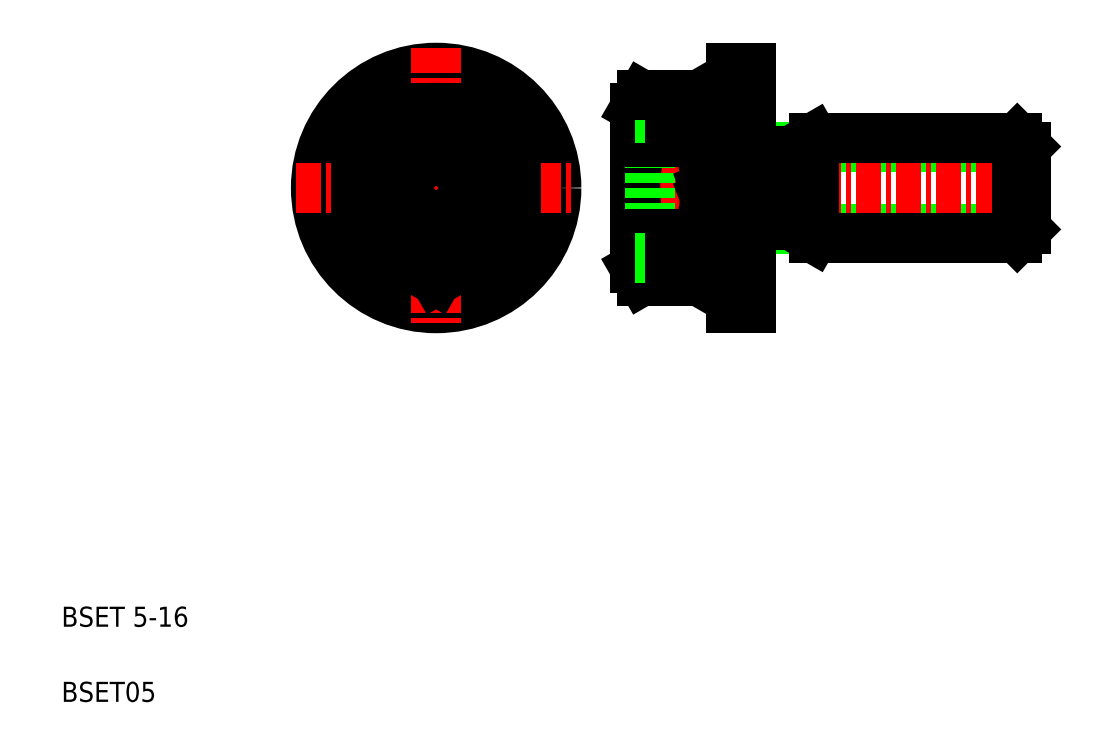
<metadata>
{"format":"dxf","ext":"dxf","renderer":"ezdxf+matplotlib","layout":"modelspace","background":"white","min_lineweight":24,"dpi":150}
</metadata>
<code>
0
SECTION
2
ENTITIES
0
TEXT
8
0
10
2.5
20
2.5
30
0
40
1
1
BSET05
0
TEXT
8
0
10
2.5
20
6.25
30
0
40
1
1
BSET 5-16
0
LINE
8
0
10
39.29
20
26.08
30
0
11
50.64
21
26.08
31
0
0
LINE
8
0
10
39.29
20
30.22
30
0
11
50.64
21
30.22
31
0
0
LINE
8
0
10
40.04
20
30.65
30
0
11
50.21
21
30.65
31
0
0
LINE
8
0
10
40.04
20
25.65
30
0
11
50.21
21
25.65
31
0
0
LINE
8
CENTER
10
30.14
20
28.15
30
0
11
51.64
21
28.15
31
0
0
LINE
8
0
10
35.94
20
34.15
30
0
11
35.94
21
22.15
31
0
0
LINE
8
0
10
36.94
20
34.15
30
0
11
36.94
21
22.15
31
0
0
LINE
8
0
10
21.2
20
32.77
30
0
11
17.2
21
30.46
31
0
0
LINE
8
0
10
25.2
20
30.46
30
0
11
21.2
21
32.77
31
0
0
LINE
8
0
10
31.14
20
32.15
30
0
11
31.5
21
32.77
31
0
0
ARC
8
0
10
33.18
20
31.61
30
0
40
2.045
50
145.6
51
214.4
0
ARC
8
0
10
32.59
20
31.61
30
0
40
2.045
50
325.6
51
34.38
0
LINE
8
0
10
34.64
20
32.15
30
0
11
34.28
21
32.77
31
0
0
CIRCLE
8
0
10
21.2
20
28.15
30
0
40
6
0
LINE
8
CENTER
10
21.2
20
35.15
30
0
11
21.2
21
21.15
31
0
0
CIRCLE
8
0
10
21.2
20
28.15
30
0
40
4
0
LINE
8
0
10
21.2
20
23.53
30
0
11
25.2
21
25.84
31
0
0
LINE
8
0
10
21.7
20
26.01
30
0
11
21.2
21
26.01
31
0
0
LINE
8
0
10
21.7
20
30.28
30
0
11
21.2
21
30.28
31
0
0
CIRCLE
8
0
10
21.2
20
28.15
30
0
40
3.5
0
LINE
8
CENTER
10
14.2
20
28.15
30
0
11
28.2
21
28.15
31
0
0
LINE
8
0
10
17.2
20
30.46
30
0
11
17.2
21
25.84
31
0
0
ARC
8
0
10
19.2
20
26.15
30
0
40
1.5
50
360
51
90
0
LINE
8
0
10
17.2
20
25.84
30
0
11
21.2
21
23.53
31
0
0
LINE
8
0
10
20.7
20
26.15
30
0
11
20.7
21
26.01
31
0
0
LINE
8
0
10
20.7
20
26.01
30
0
11
21.2
21
26.01
31
0
0
LINE
8
0
10
19.07
20
27.65
30
0
11
19.2
21
27.65
31
0
0
LINE
8
0
10
19.07
20
28.15
30
0
11
19.07
21
27.65
31
0
0
LINE
8
0
10
20.7
20
30.28
30
0
11
21.2
21
30.28
31
0
0
LINE
8
0
10
19.07
20
28.15
30
0
11
19.07
21
28.65
31
0
0
LINE
8
0
10
20.7
20
30.15
30
0
11
20.7
21
30.28
31
0
0
LINE
8
0
10
19.07
20
28.65
30
0
11
19.2
21
28.65
31
0
0
ARC
8
0
10
19.2
20
30.15
30
0
40
1.5
50
270
51
6.91e-13
0
LINE
8
0
10
25.2
20
25.84
30
0
11
25.2
21
30.46
31
0
0
ARC
8
0
10
23.2
20
26.15
30
0
40
1.5
50
90
51
180
0
LINE
8
0
10
21.7
20
26.15
30
0
11
21.7
21
26.01
31
0
0
LINE
8
0
10
23.34
20
27.65
30
0
11
23.2
21
27.65
31
0
0
LINE
8
0
10
23.34
20
28.15
30
0
11
23.34
21
27.65
31
0
0
ARC
8
0
10
23.2
20
30.15
30
0
40
1.5
50
180
51
270
0
LINE
8
0
10
23.34
20
28.65
30
0
11
23.2
21
28.65
31
0
0
LINE
8
0
10
21.7
20
30.15
30
0
11
21.7
21
30.28
31
0
0
LINE
8
0
10
23.34
20
28.15
30
0
11
23.34
21
28.65
31
0
0
LINE
8
0
10
36.94
20
30
30
0
11
38.91
21
30
31
0
0
LINE
8
0
10
36.94
20
26.3
30
0
11
38.91
21
26.3
31
0
0
LINE
8
0
10
34.64
20
32.4
30
0
11
34.64
21
23.9
31
0
0
LINE
8
0
10
34.64
20
24.15
30
0
11
34.64
21
32.15
31
0
0
LINE
8
0
10
31.14
20
24.15
30
0
11
31.14
21
32.15
31
0
0
ARC
8
0
10
38.78
20
28.15
30
0
40
7.643
50
162.4
51
197.6
0
ARC
8
0
10
27
20
28.15
30
0
40
7.643
50
342.4
51
17.59
0
LINE
8
0
10
34.64
20
24.15
30
0
11
34.64
21
32.15
31
0
0
LINE
8
0
10
31.89
20
24.65
30
0
11
31.89
21
31.65
31
0
0
LINE
8
0
10
31.5
20
25.84
30
0
11
34.28
21
25.84
31
0
0
LINE
8
0
10
31.5
20
23.53
30
0
11
34.28
21
23.53
31
0
0
LINE
8
0
10
31.14
20
24.15
30
0
11
31.5
21
23.53
31
0
0
ARC
8
0
10
33.18
20
24.69
30
0
40
2.045
50
145.6
51
214.4
0
LINE
8
0
10
31.14
20
24.65
30
0
11
31.89
21
24.65
31
0
0
LINE
8
0
10
34.64
20
23.9
30
0
11
35.94
21
23.9
31
0
0
LINE
8
0
10
35.29
20
23.9
30
0
11
35.29
21
23.9
31
0
0
LINE
8
0
10
34.96
20
23.9
30
0
11
34.96
21
23.9
31
0
0
LINE
8
0
10
35.94
20
22.15
30
0
11
36.94
21
22.15
31
0
0
ARC
8
0
10
32.59
20
24.69
30
0
40
2.045
50
325.6
51
34.38
0
LINE
8
0
10
34.64
20
24.15
30
0
11
34.28
21
23.53
31
0
0
LINE
8
0
10
31.5
20
30.46
30
0
11
34.28
21
30.46
31
0
0
LINE
8
0
10
31.14
20
31.65
30
0
11
31.89
21
31.65
31
0
0
LINE
8
0
10
34.64
20
32.4
30
0
11
35.94
21
32.4
31
0
0
LINE
8
0
10
34.64
20
27.65
30
0
11
35.94
21
28.15
31
0
0
LINE
8
0
10
34.64
20
28.15
30
0
11
35.94
21
28.65
31
0
0
LINE
8
0
10
40.04
20
30.65
30
0
11
40.04
21
25.65
31
0
0
LINE
8
0
10
40.04
20
30.65
30
0
11
40.04
21
25.65
31
0
0
LINE
8
0
10
38.91
20
29.75
30
0
11
38.91
21
26.55
31
0
0
LINE
8
0
10
38.91
20
26.3
30
0
11
40.04
21
25.65
31
0
0
LINE
8
0
10
38.91
20
30
30
0
11
40.04
21
30.65
31
0
0
LINE
8
0
10
31.5
20
32.77
30
0
11
34.28
21
32.77
31
0
0
LINE
8
0
10
35.94
20
34.15
30
0
11
36.94
21
34.15
31
0
0
LINE
8
0
10
50.64
20
30.22
30
0
11
50.64
21
26.08
31
0
0
LINE
8
0
10
50.21
20
30.65
30
0
11
50.21
21
25.65
31
0
0
LINE
8
0
10
50.21
20
25.65
30
0
11
50.64
21
26.08
31
0
0
LINE
8
0
10
50.21
20
30.65
30
0
11
50.64
21
30.22
31
0
0
ENDSEC
0
EOF

</code>
